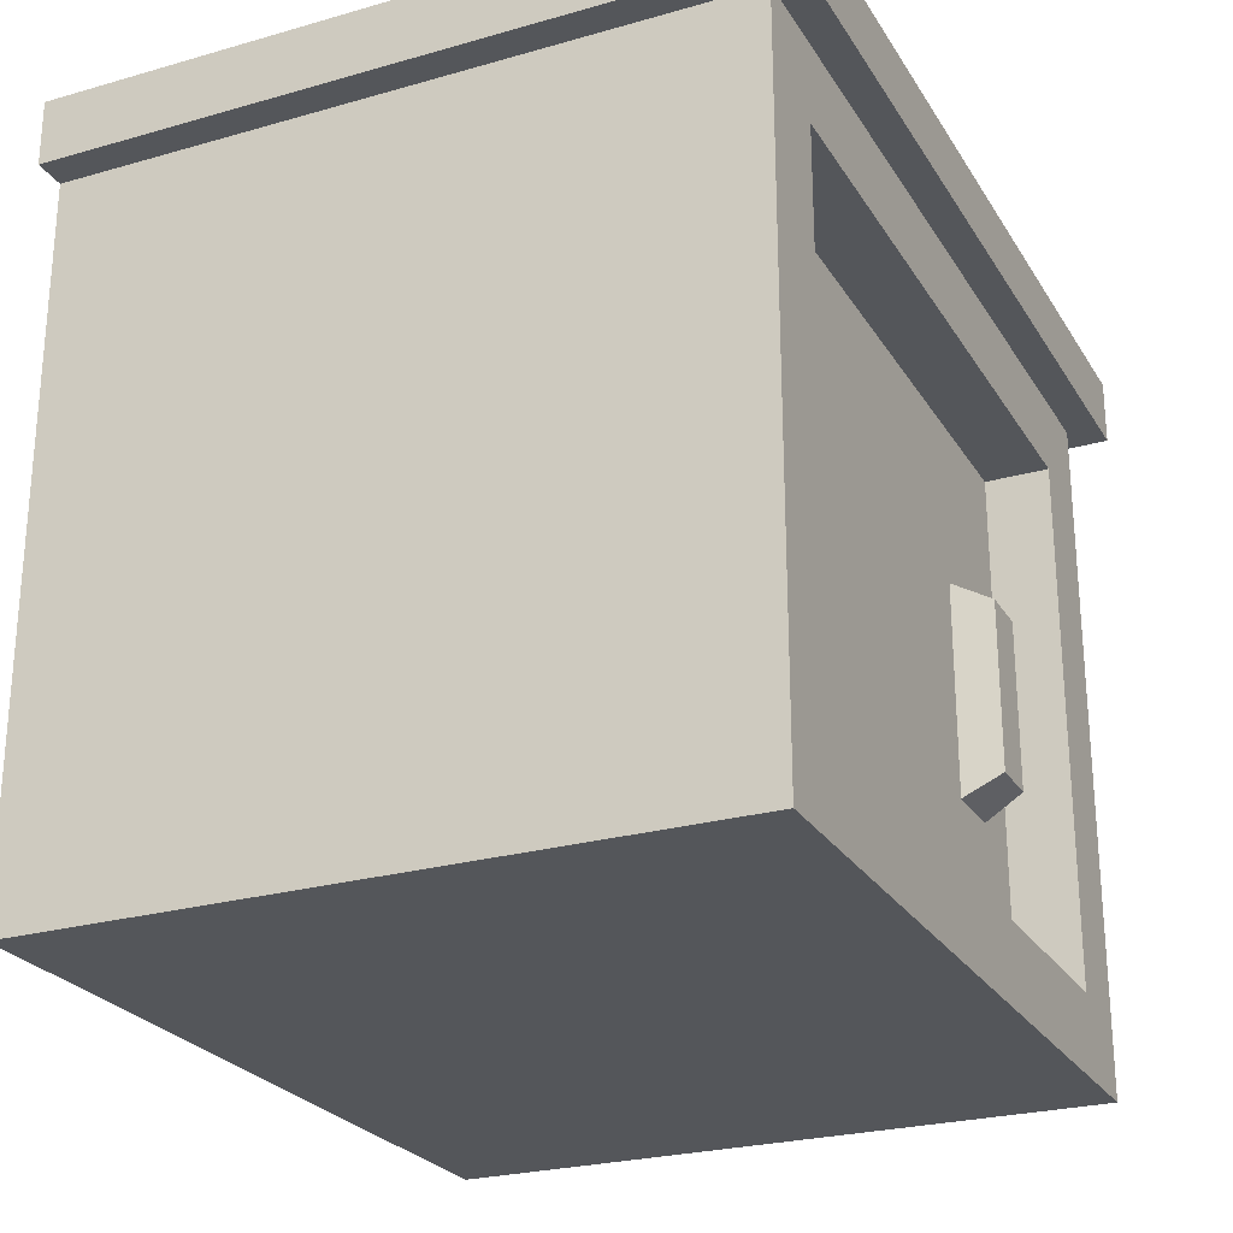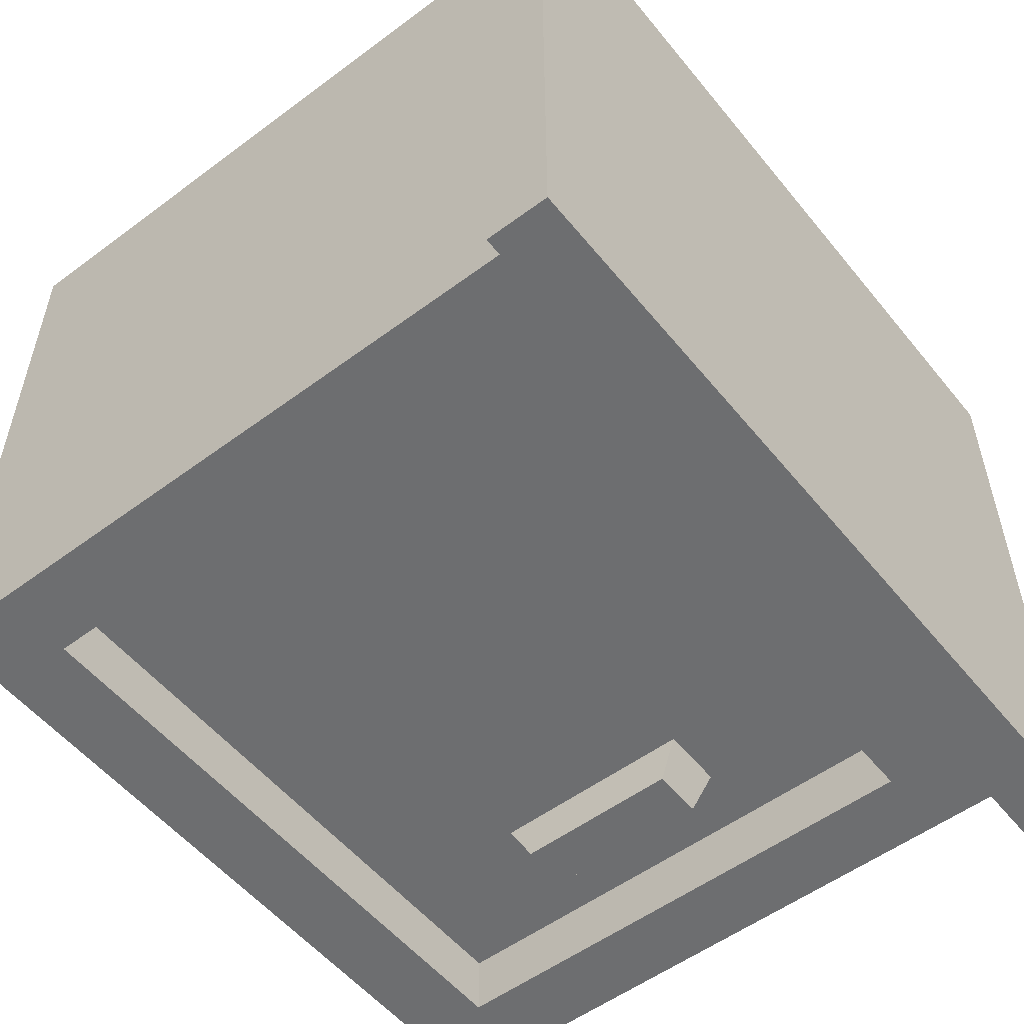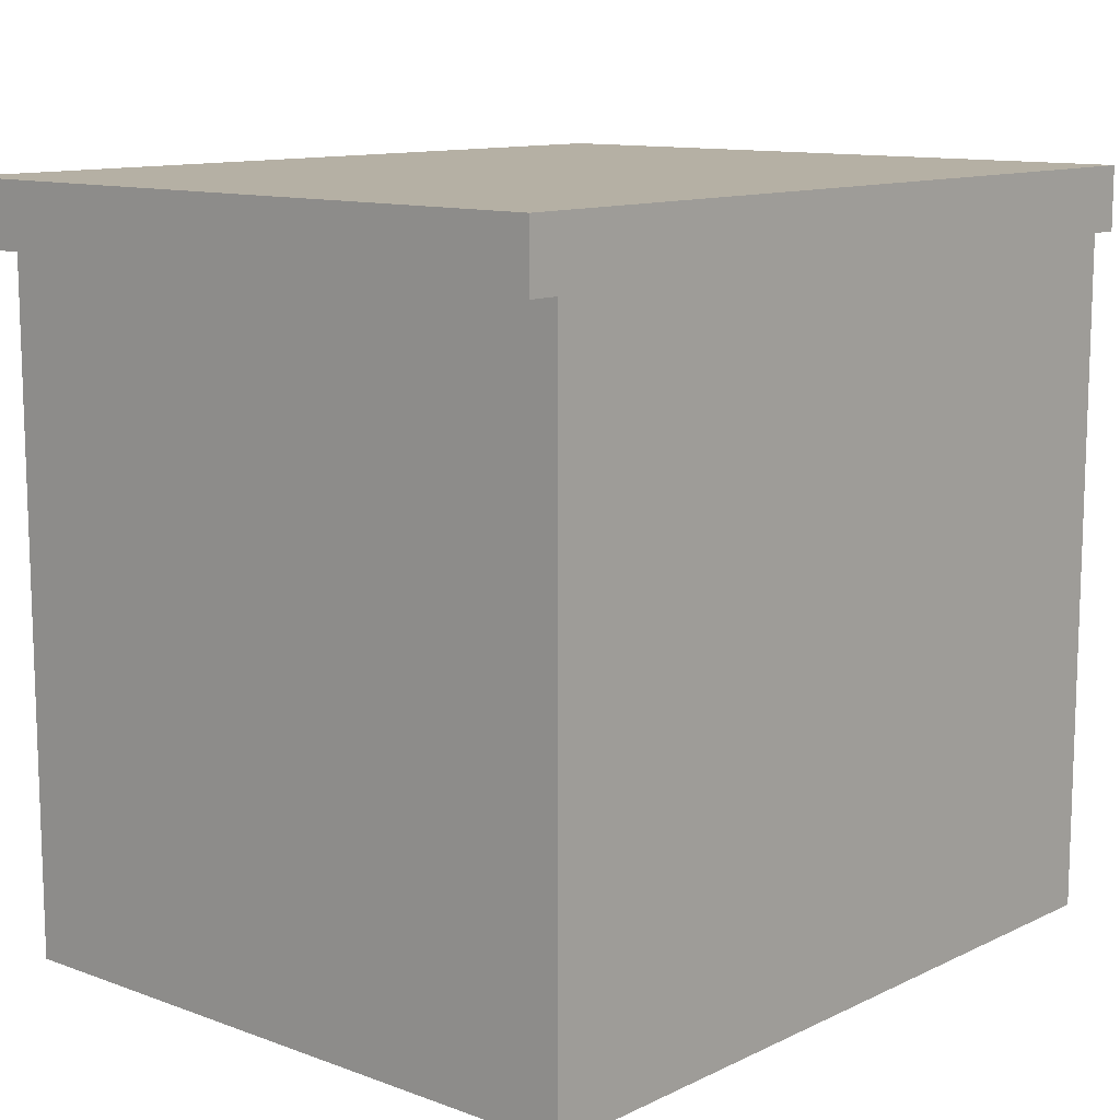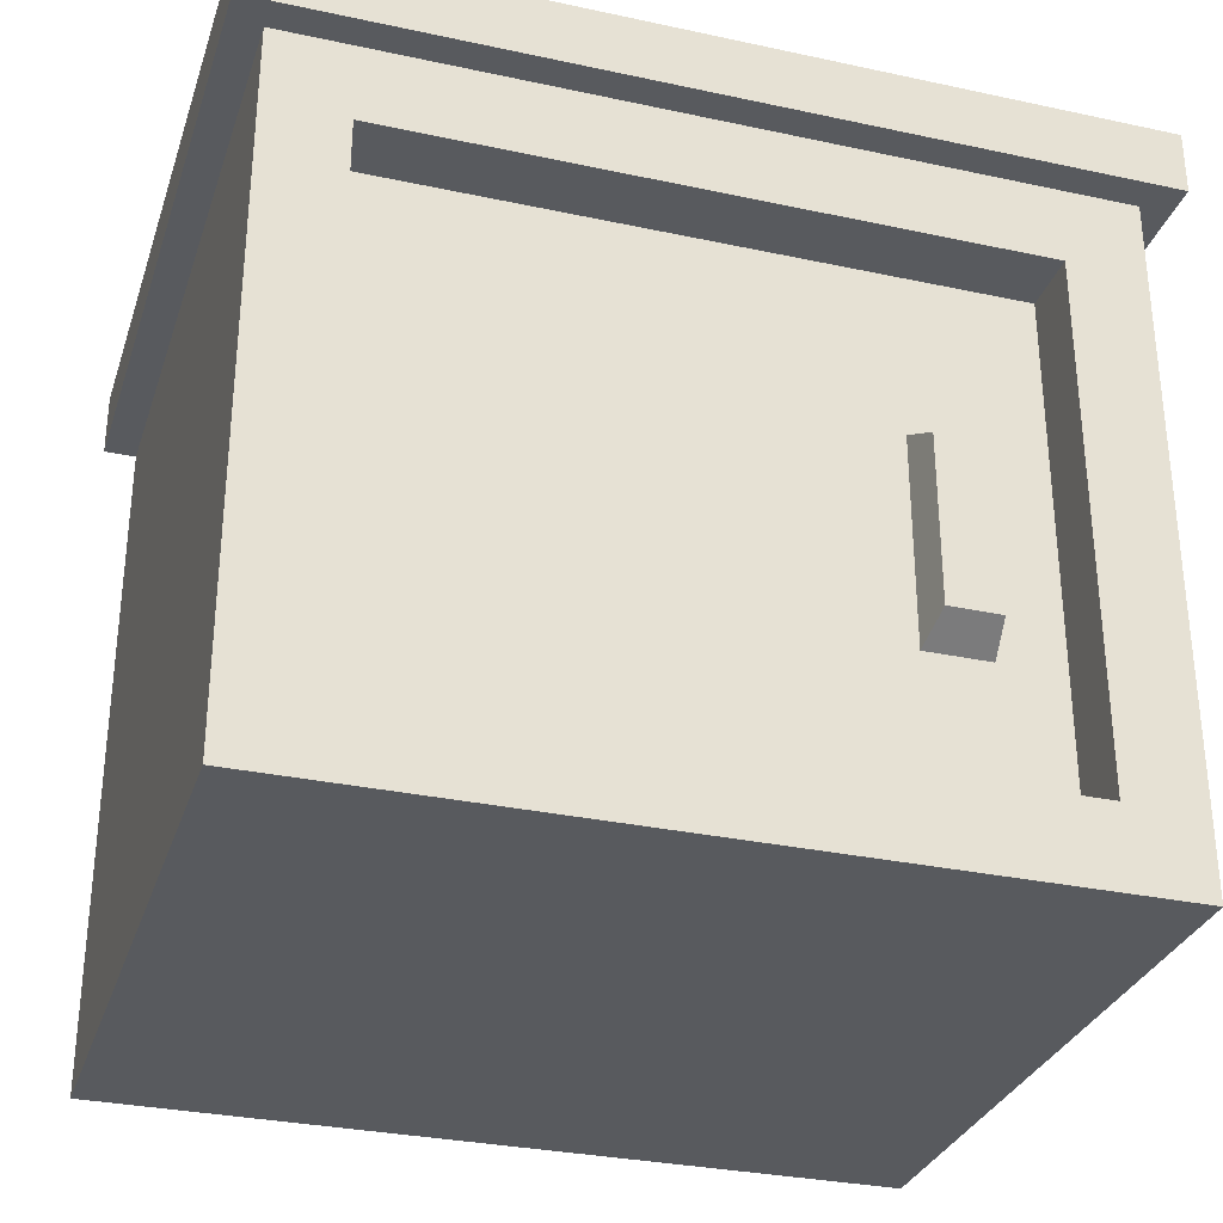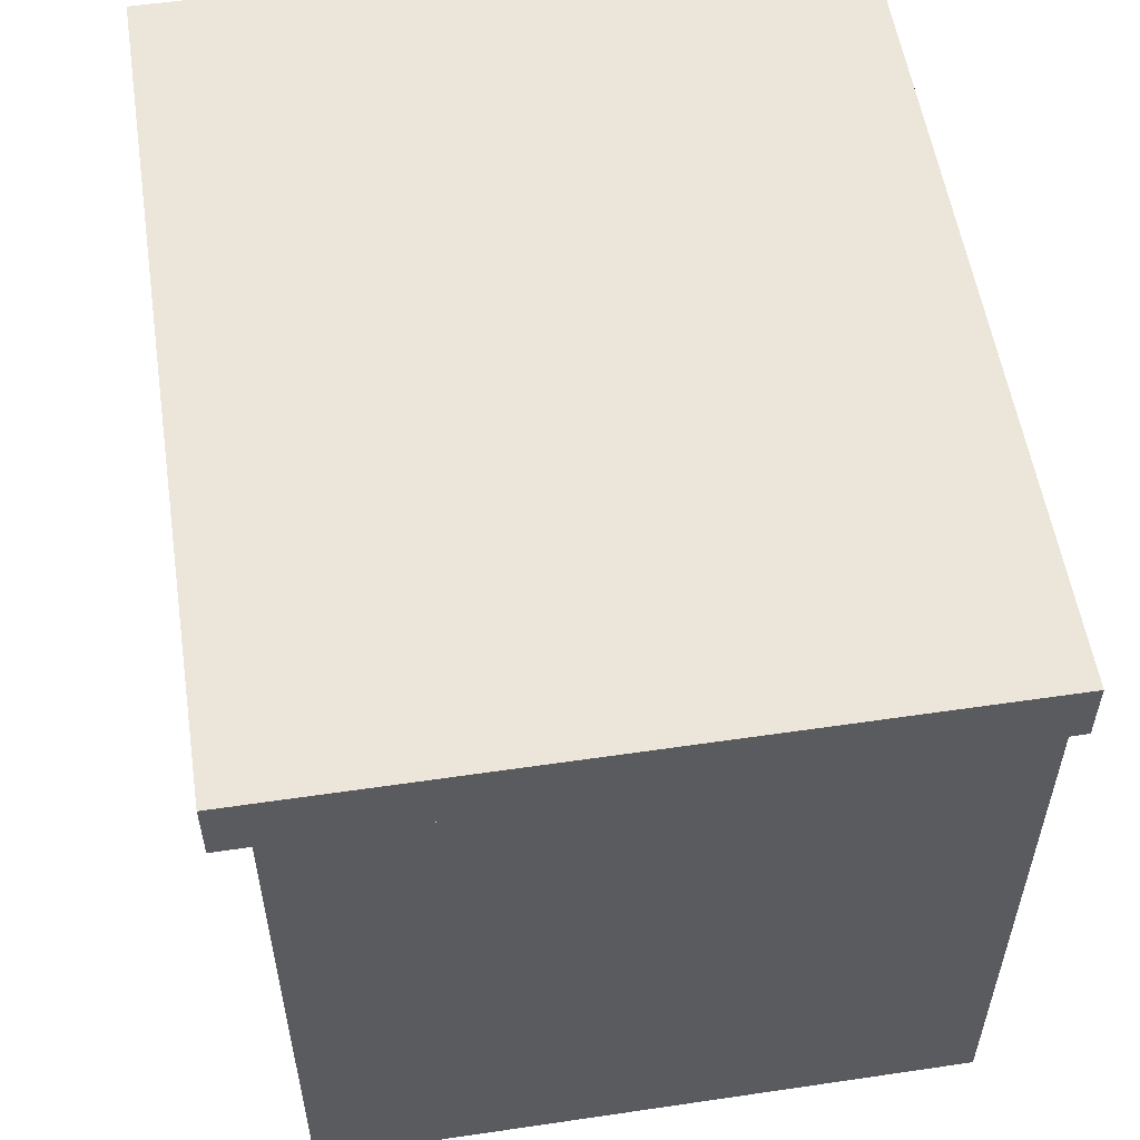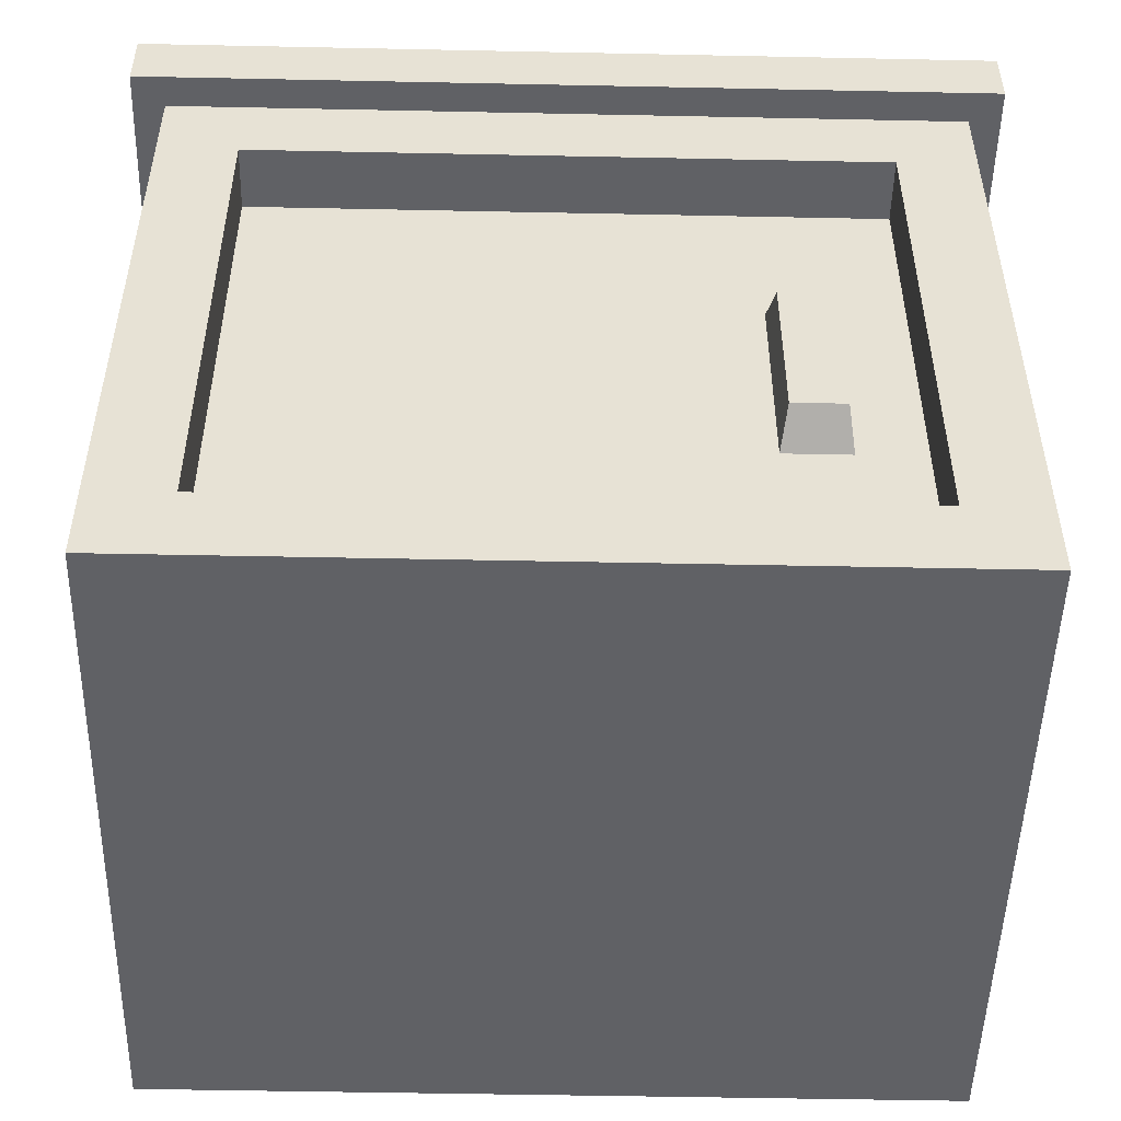
<metadata>
{"format":"obj","ext":"obj","renderer":"f3d","projection":"perspective","resolution":1024,"background":"white","views":[{"elev":-25.3,"azim":114.7,"up":"+Y"},{"elev":-54.2,"azim":128.3,"up":"+Z"},{"elev":11.6,"azim":-48.7,"up":"+Y"},{"elev":-31.0,"azim":162.9,"up":"+Y"},{"elev":55.4,"azim":-98.8,"up":"+Y"},{"elev":-50.0,"azim":178.7,"up":"+Y"}]}
</metadata>
<code>
o cabinetBed
v 0 0.2132 0.205
v 0.01 0.2132 0.205
v 0.01 0.2332 0.205
v -0.246 0.2132 0.205
v -0.256 0.2132 0.205
v -0.256 0.2332 0.205
v -0.246 -0 0.205
v 0 -0 0.205
v 0 0 0
v -0.246 0 0
v -0.246 0.2132 0
v -0.0246 0.1886 0.164
v -0.0246 0.0246 0.164
v -0.2214 0.0246 0.164
v -0.2214 0.1886 0.164
v -0.2214 0.0246 0
v -0.0246 0.0246 0
v -0.2214 0.1886 0
v 0 0.2132 0
v -0.0246 0.1886 0
v 0.01 0.2332 -0.01
v -0.256 0.2332 -0.01
v 0.01 0.2132 -0.01
v -0.256 0.2132 -0.01
v -0.0246 0.1886 0.0364
v -0.0246 0.1886 0.02
v -0.2214 0.1886 0.02
v -0.2214 0.1886 0.0364
v -0.2214 0.0246 0.02
v -0.2214 0.0246 0.0364
v -0.0246 0.0246 0.02
v -0.0246 0.0246 0.0364
v -0.2009 0.07077 0.02
v -0.2009 0.1364 0.02
v -0.1804 0.1364 0.02
v -0.1804 0.07077 0.02
v -0.1825 0.1298 0.0077
v -0.1989 0.1298 0.0077
v -0.1825 0.07733 0.0077
v -0.1989 0.07733 0.0077
f 1 2 3
f 3 4 1
f 3 5 4
f 3 6 5
f 1 4 7
f 7 8 1
f 9 8 7
f 7 10 9
f 11 10 7
f 7 4 11
f 12 13 14
f 14 15 12
f 16 17 10
f 10 11 16
f 11 18 16
f 11 19 18
f 17 19 9
f 9 10 17
f 17 20 19
f 20 18 19
f 9 19 1
f 1 8 9
f 16 18 15
f 15 14 16
f 20 17 13
f 13 12 20
f 14 13 17
f 17 16 14
f 20 12 15
f 15 18 20
f 6 3 21
f 21 22 6
f 21 23 24
f 24 22 21
f 23 21 3
f 3 2 23
f 11 4 5
f 11 5 24
f 19 11 24
f 19 24 23
f 1 19 23
f 23 2 1
f 22 24 5
f 5 6 22
f 25 26 27
f 27 28 25
f 27 29 30
f 30 28 27
f 29 31 32
f 32 30 29
f 33 31 29
f 29 27 33
f 27 34 33
f 27 35 34
f 31 33 36
f 36 26 31
f 36 35 26
f 35 27 26
f 31 26 25
f 25 32 31
f 28 30 32
f 32 25 28
f 34 35 37
f 37 38 34
f 39 37 35
f 35 36 39
f 34 38 40
f 40 33 34
f 39 40 38
f 38 37 39
f 39 36 33
f 33 40 39

</code>
